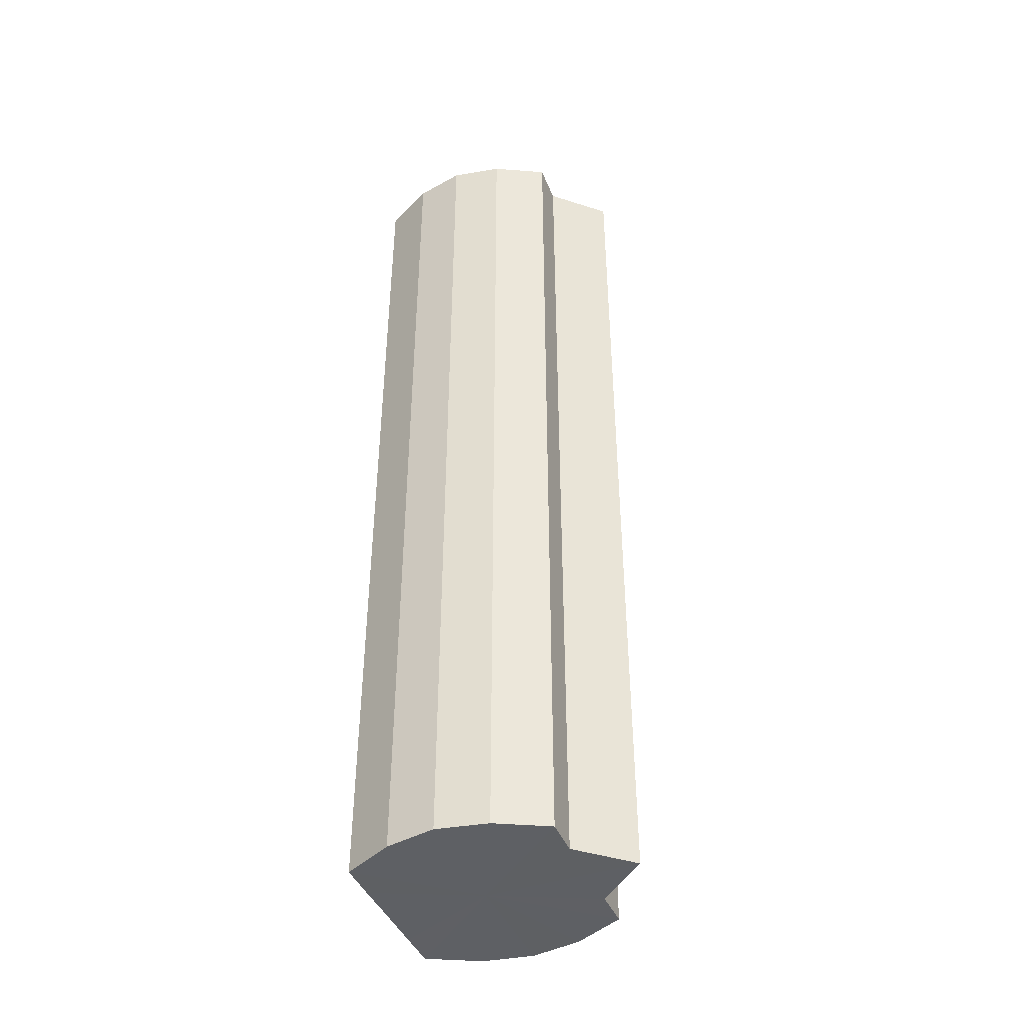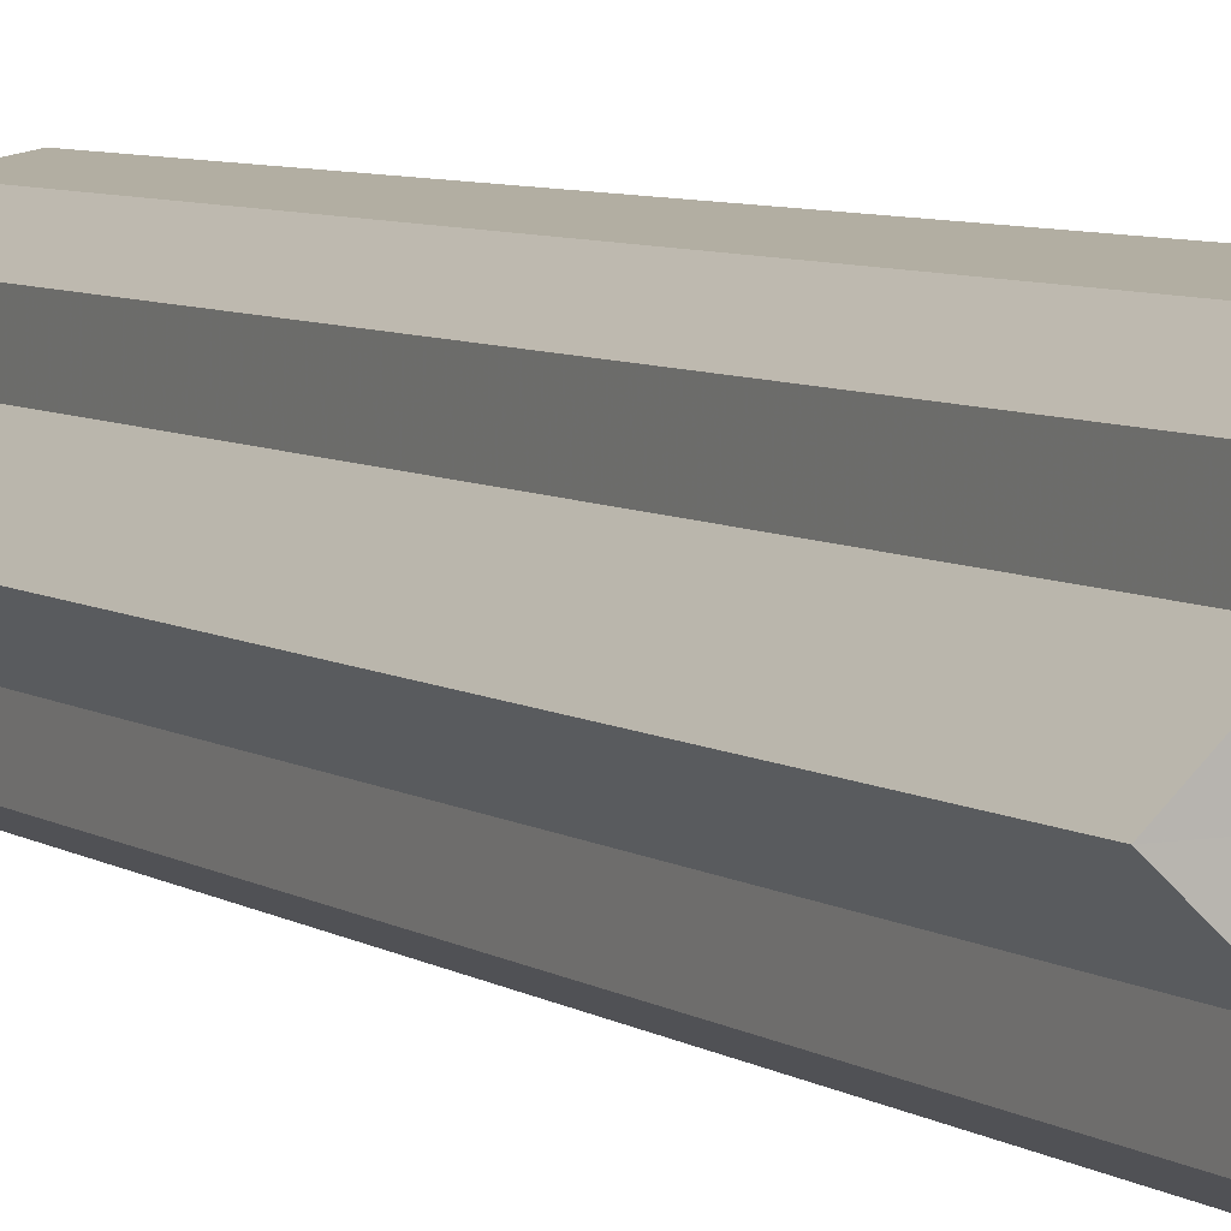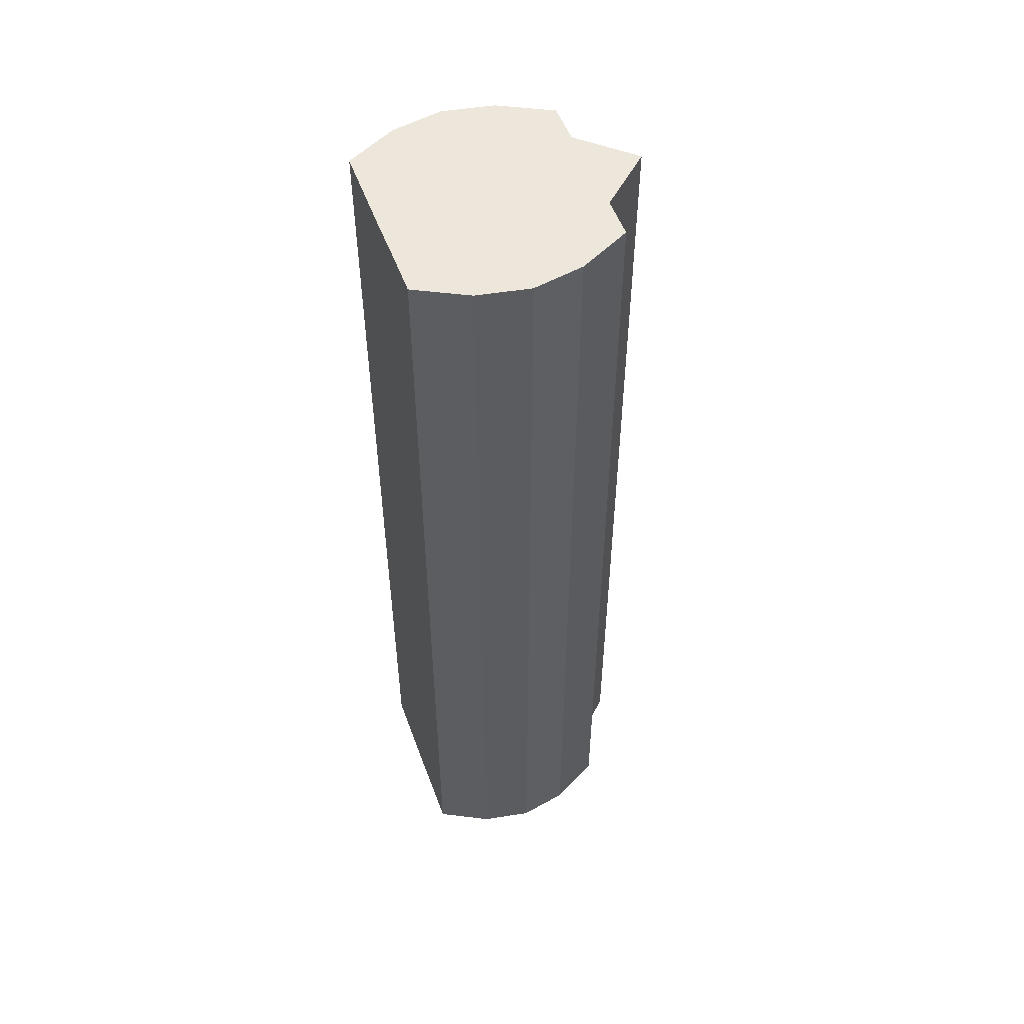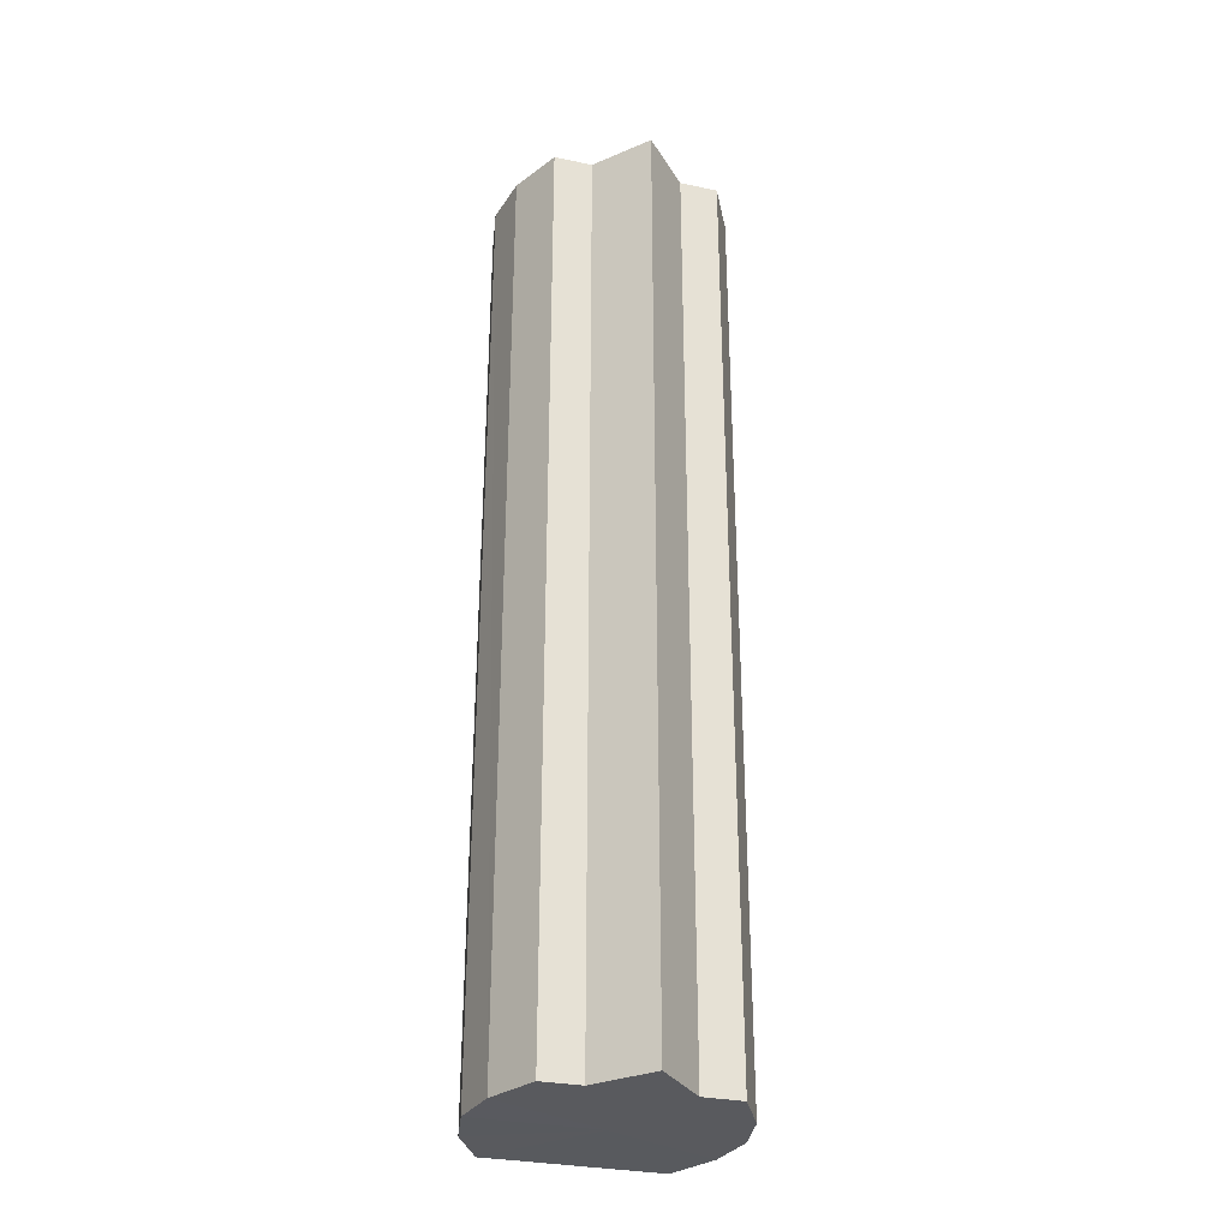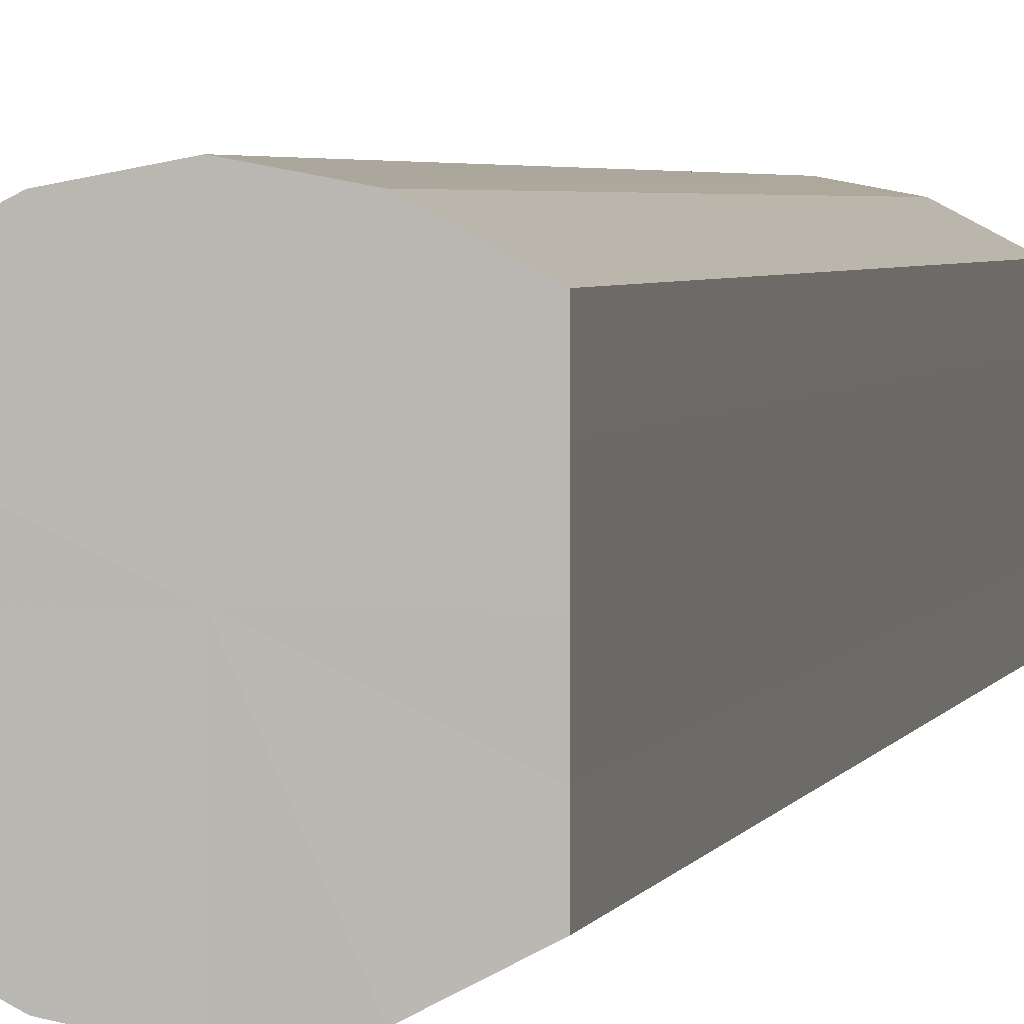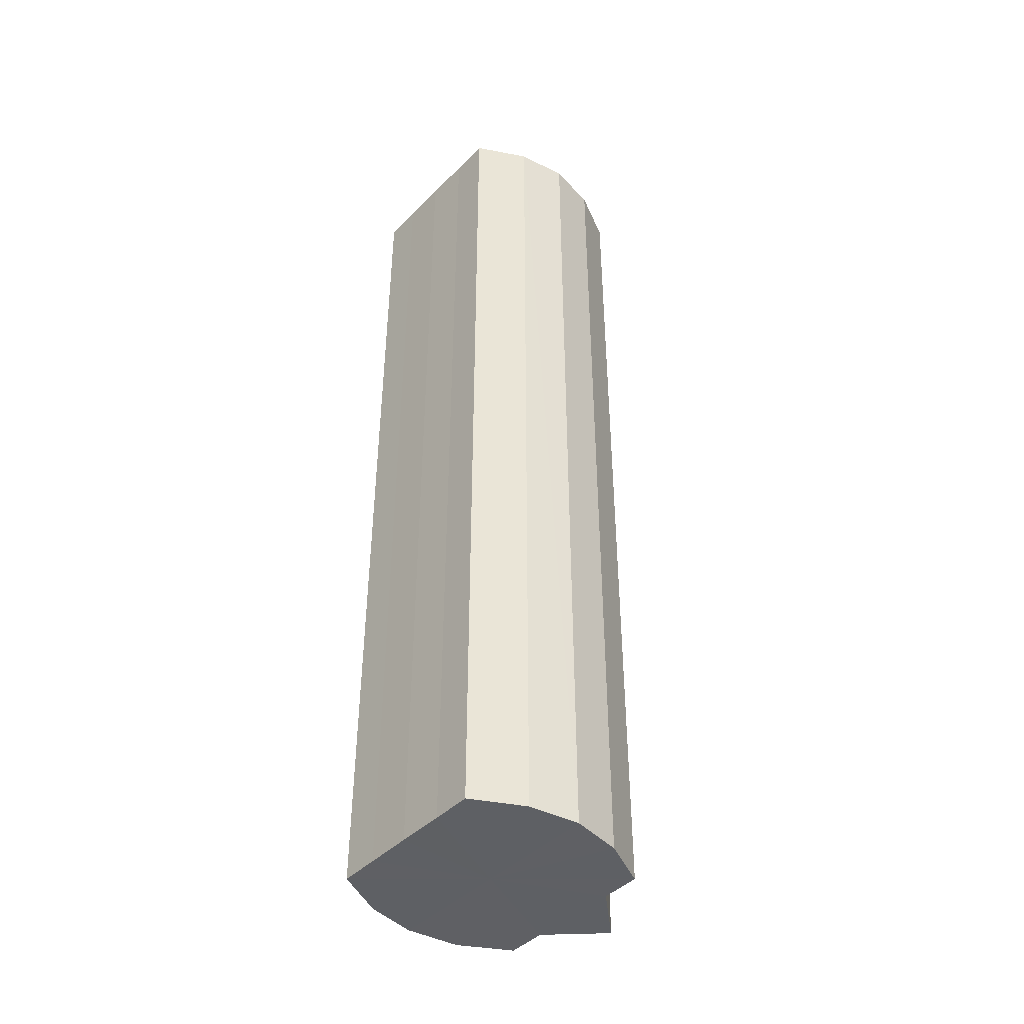
<metadata>
{"format":"obj","ext":"obj","renderer":"f3d","projection":"perspective","resolution":1024,"background":"white","views":[{"elev":-42.8,"azim":-158.0,"up":"+Y"},{"elev":6.1,"azim":-28.2,"up":"+Z"},{"elev":52.9,"azim":159.8,"up":"+Y"},{"elev":-31.3,"azim":-106.4,"up":"+Y"},{"elev":3.1,"azim":12.9,"up":"+Z"},{"elev":-43.2,"azim":139.6,"up":"+Y"}]}
</metadata>
<code>
o 15689
v 2231 1863 7.274
v 2231 1863 7.265
v 2231 1863 7.274
v 2231 1863 7.257
v 2231 1863 7.265
v 2231 1863 7.265
v 2231 1863 7.265
v 2231 1863 7.252
v 2231 1863 7.257
v 2231 1863 7.25
v 2231 1863 7.252
v 2231 1863 7.257
v 2231 1863 7.257
v 2231 1863 7.252
v 2231 1863 7.25
v 2231 1863 7.257
v 2231 1863 7.252
v 2231 1863 7.252
v 2231 1863 7.252
v 2231 1863 7.265
v 2231 1863 7.257
v 2231 1863 7.274
v 2231 1863 7.265
v 2231 1863 7.25
v 2231 1863 7.25
v 2231 1863 7.283
v 2231 1863 7.274
v 2231 1863 7.291
v 2231 1863 7.283
v 2231 1863 7.252
v 2231 1863 7.252
v 2231 1863 7.296
v 2231 1863 7.291
v 2231 1863 7.298
v 2231 1863 7.296
v 2231 1863 7.257
v 2231 1863 7.257
v 2231 1863 7.296
v 2231 1863 7.298
v 2231 1863 7.291
v 2231 1863 7.296
v 2231 1863 7.265
v 2231 1863 7.265
v 2231 1863 7.283
v 2231 1863 7.291
v 2231 1863 7.274
v 2231 1863 7.283
v 2231 1863 7.274
v 2231 1863 7.274
v 2231 1863 7.283
v 2231 1863 7.283
v 2231 1863 7.291
v 2231 1863 7.291
v 2231 1863 7.296
v 2231 1863 7.296
v 2231 1863 7.298
v 2231 1863 7.298
v 2231 1863 7.296
v 2231 1863 7.296
v 2231 1863 7.291
v 2231 1863 7.291
v 2231 1863 7.283
v 2231 1863 7.283
v 2231 1863 7.274
v 2231 1863 7.274
v 2231 1863 7.274
v 2231 1863 7.283
v 2231 1863 7.265
v 2231 1863 7.291
v 2231 1863 7.257
v 2231 1863 7.296
v 2231 1863 7.252
v 2231 1863 7.298
v 2231 1863 7.25
v 2231 1863 7.296
v 2231 1863 7.252
v 2231 1863 7.291
v 2231 1863 7.257
v 2231 1863 7.283
v 2231 1863 7.265
v 2231 1863 7.274
v 2231 1863 7.274
v 2231 1863 7.274
v 2231 1863 7.265
v 2231 1863 7.283
v 2231 1863 7.257
v 2231 1863 7.291
v 2231 1863 7.252
v 2231 1863 7.296
v 2231 1863 7.25
v 2231 1863 7.298
v 2231 1863 7.252
v 2231 1863 7.296
v 2231 1863 7.257
v 2231 1863 7.291
v 2231 1863 7.265
v 2231 1863 7.283
v 2231 1863 7.274
f 1 2 3
f 2 4 5
f 3 6 7
f 4 8 9
f 8 10 11
f 7 12 13
f 10 14 15
f 14 16 17
f 13 18 19
f 16 20 21
f 20 22 23
f 19 24 25
f 22 26 27
f 26 28 29
f 25 30 31
f 28 32 33
f 32 34 35
f 31 36 37
f 34 38 39
f 38 40 41
f 37 42 43
f 40 44 45
f 44 46 47
f 43 48 49
f 49 50 51
f 51 52 53
f 53 54 55
f 55 56 57
f 57 58 59
f 59 60 61
f 61 62 63
f 63 64 65
f 66 64 67
f 66 68 64
f 66 67 69
f 66 70 68
f 66 69 71
f 66 72 70
f 66 71 73
f 66 74 72
f 66 73 75
f 66 76 74
f 66 75 77
f 66 78 76
f 66 77 79
f 66 80 78
f 66 79 81
f 66 81 80
f 82 83 84
f 82 85 83
f 82 84 86
f 82 87 85
f 82 86 88
f 82 89 87
f 82 88 90
f 82 91 89
f 82 90 92
f 82 93 91
f 82 92 94
f 82 95 93
f 82 94 96
f 82 97 95
f 82 96 98
f 82 98 97

</code>
